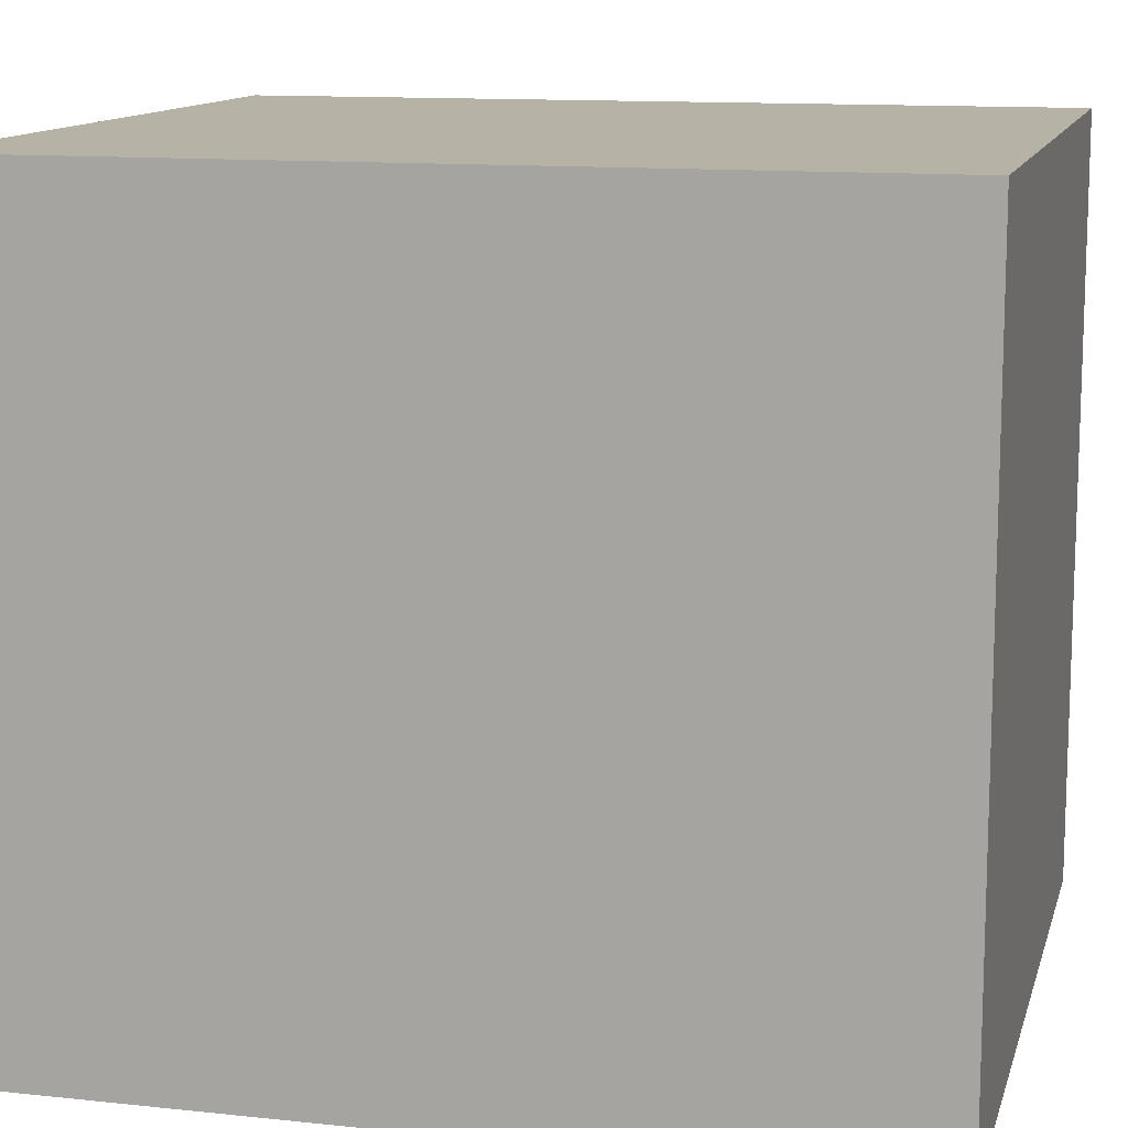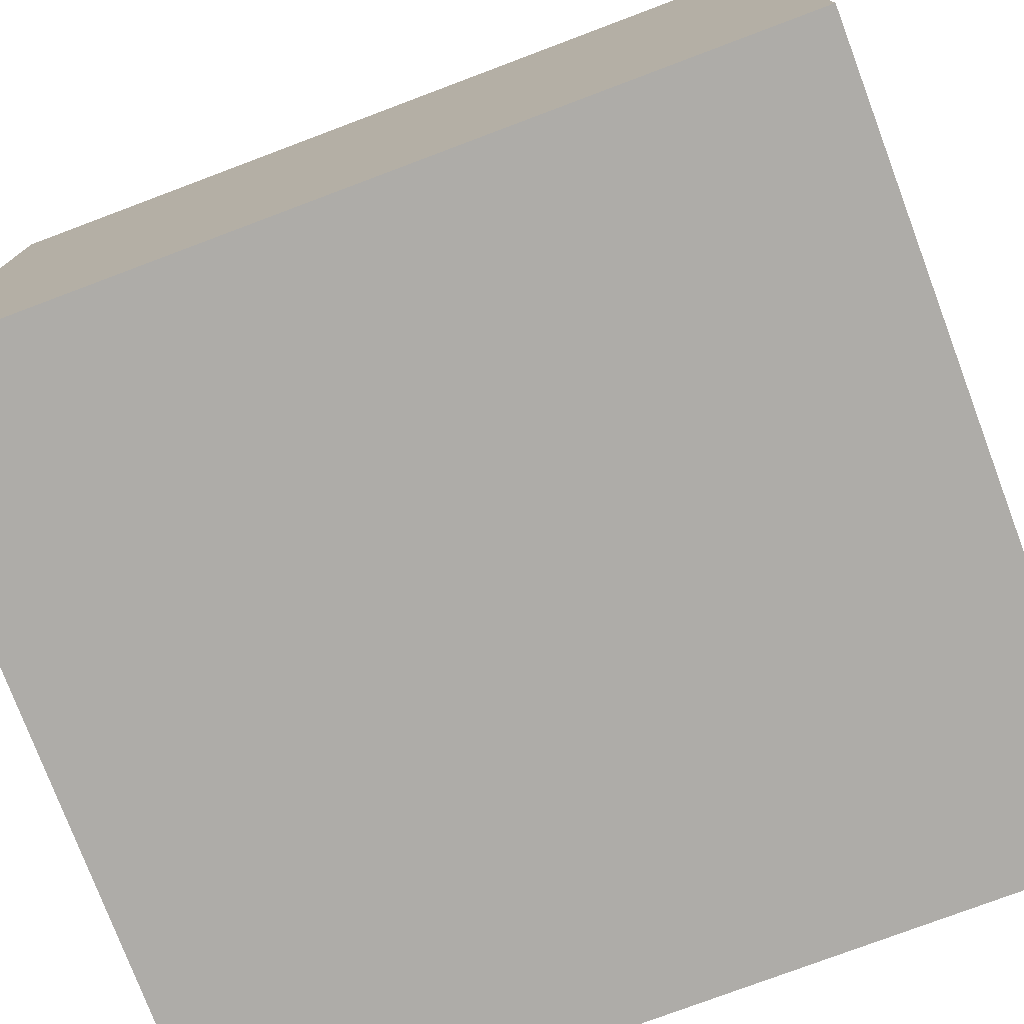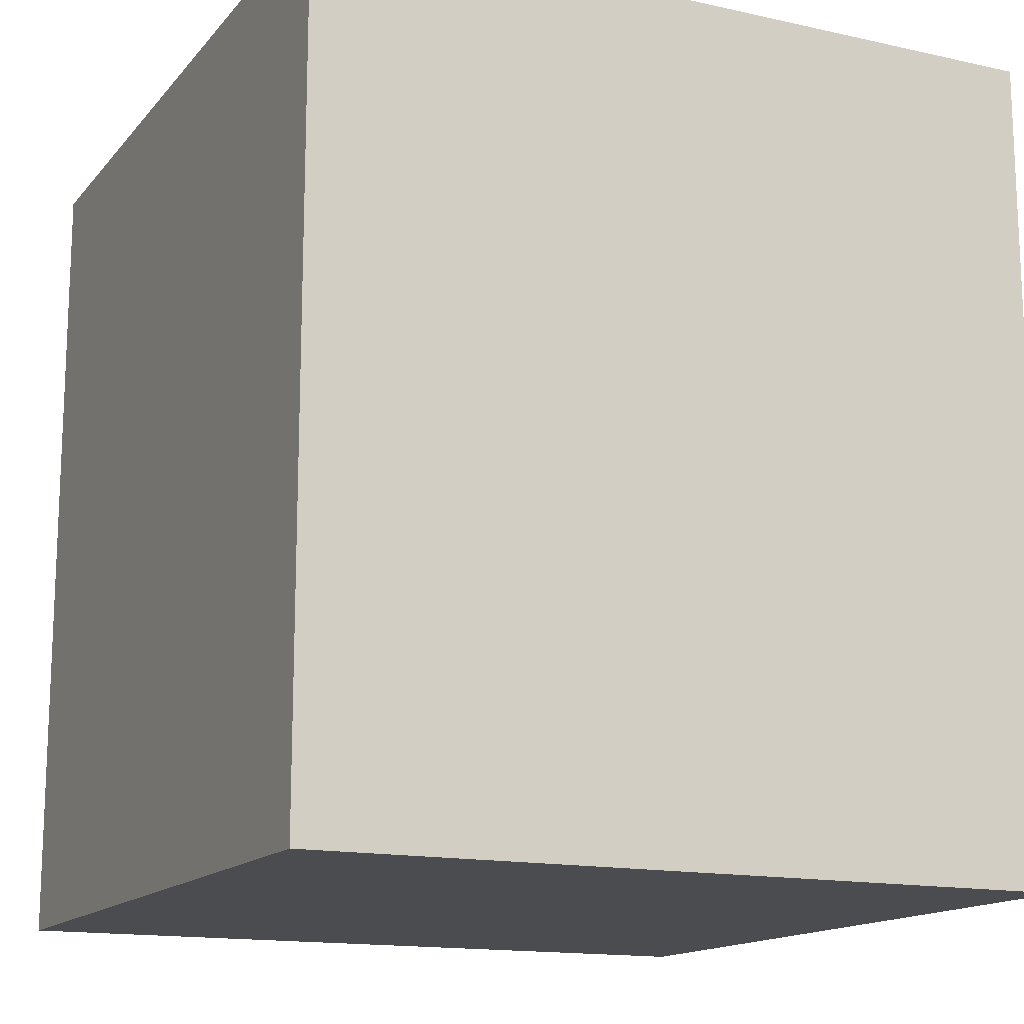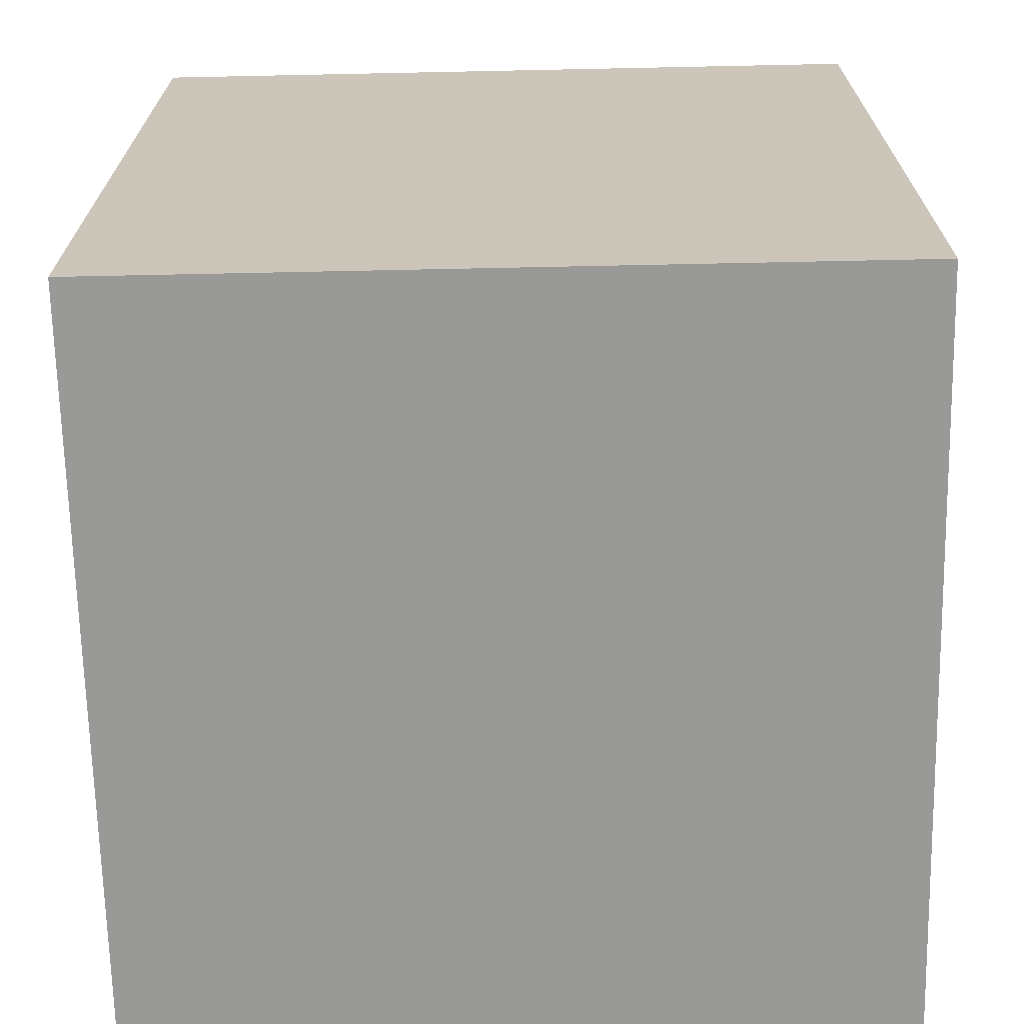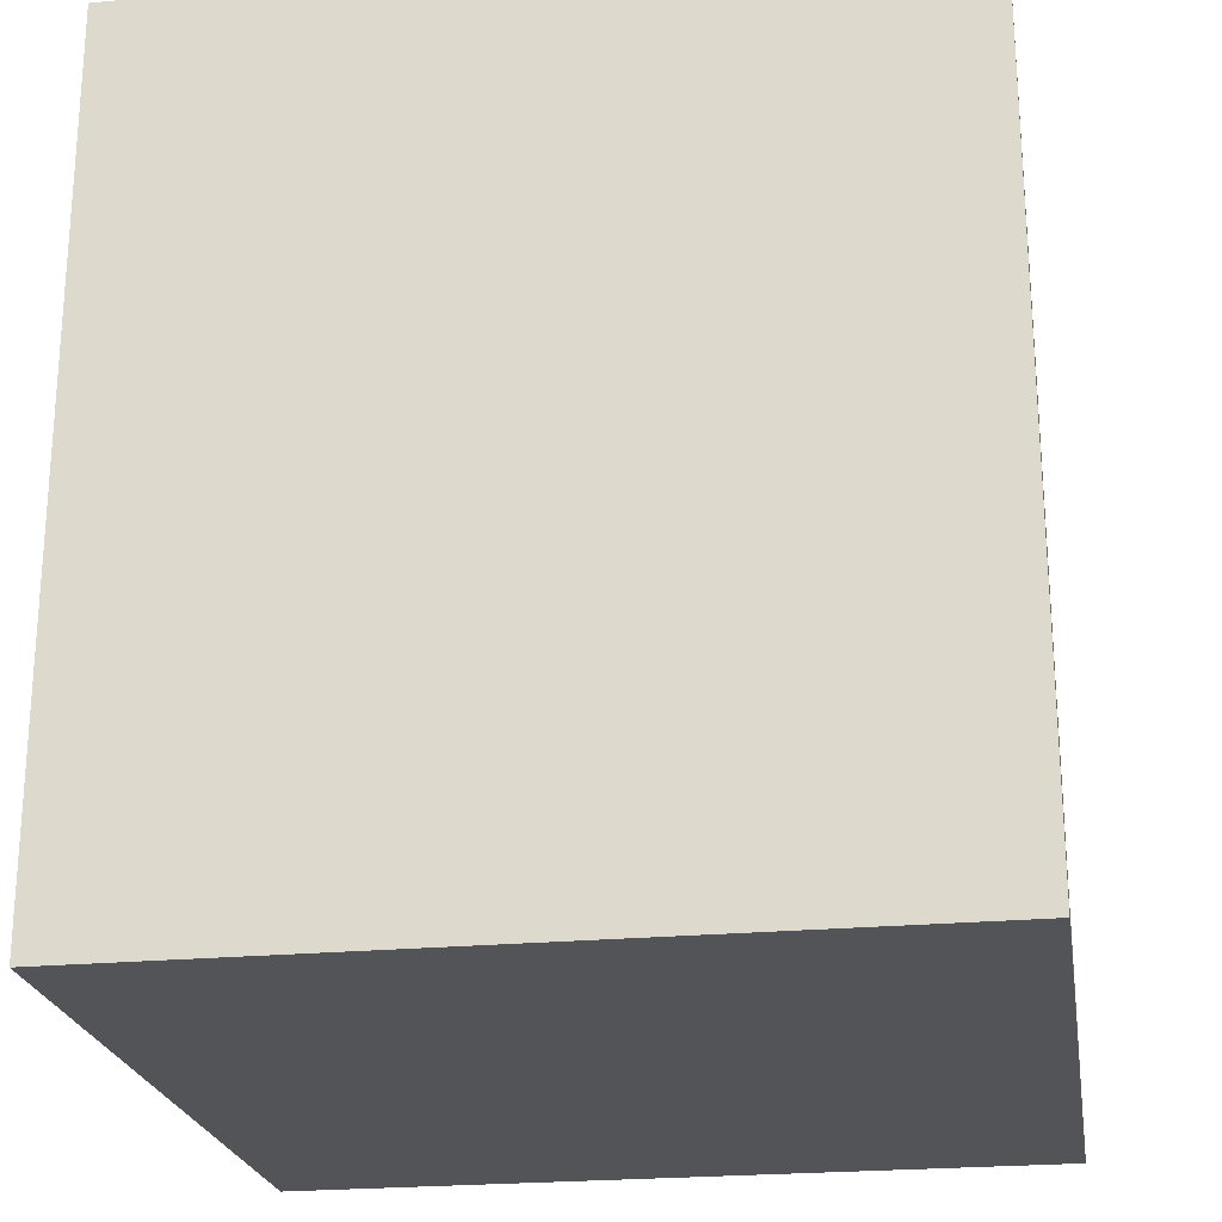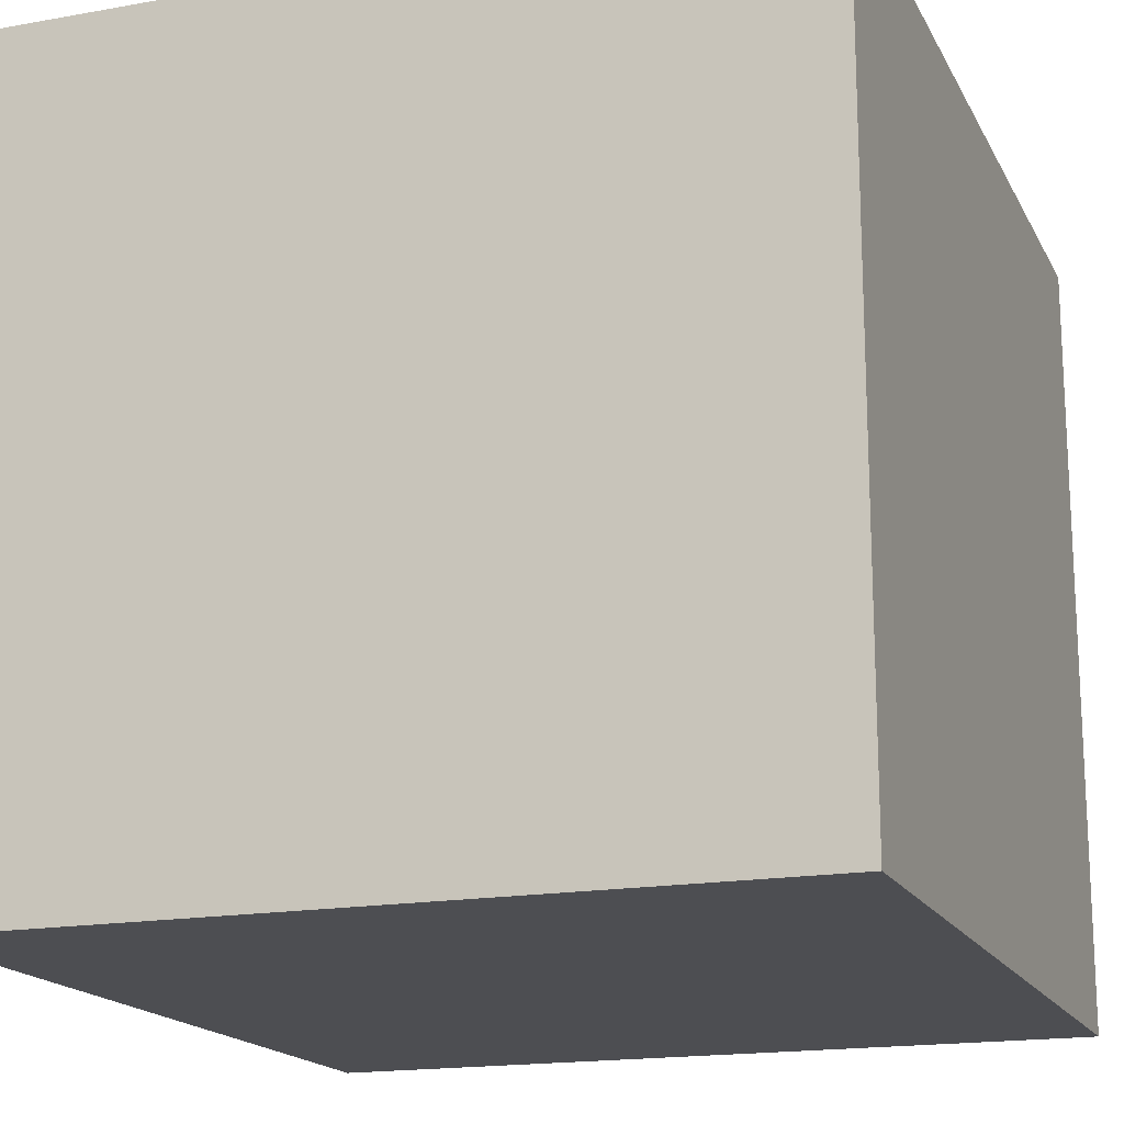
<metadata>
{"format":"obj","ext":"obj","renderer":"f3d","projection":"perspective","resolution":1024,"background":"white","views":[{"elev":12.3,"azim":-75.9,"up":"+Z"},{"elev":-76.8,"azim":-69.4,"up":"+Z"},{"elev":-14.9,"azim":-25.5,"up":"+Y"},{"elev":-68.8,"azim":91.2,"up":"+Y"},{"elev":-23.2,"azim":-80.9,"up":"+Y"},{"elev":-17.2,"azim":-160.2,"up":"+Z"}]}
</metadata>
<code>
v -0.5 1.054 0.5
v 0.5 1.054 0.5
v 0.5 1.054 -0.5
v -0.5 1.054 -0.5
v -0.5 -0.04027 0.5
v 0.5 -0.04027 0.5
v 0.5 -0.04027 -0.5
v -0.5 -0.04027 -0.5
f 1 2 3
f 1 3 4
f 8 7 6
f 8 6 5
f 5 6 2
f 5 2 1
f 6 7 3
f 6 3 2
f 7 8 4
f 7 4 3
f 8 5 1
f 8 1 4

</code>
